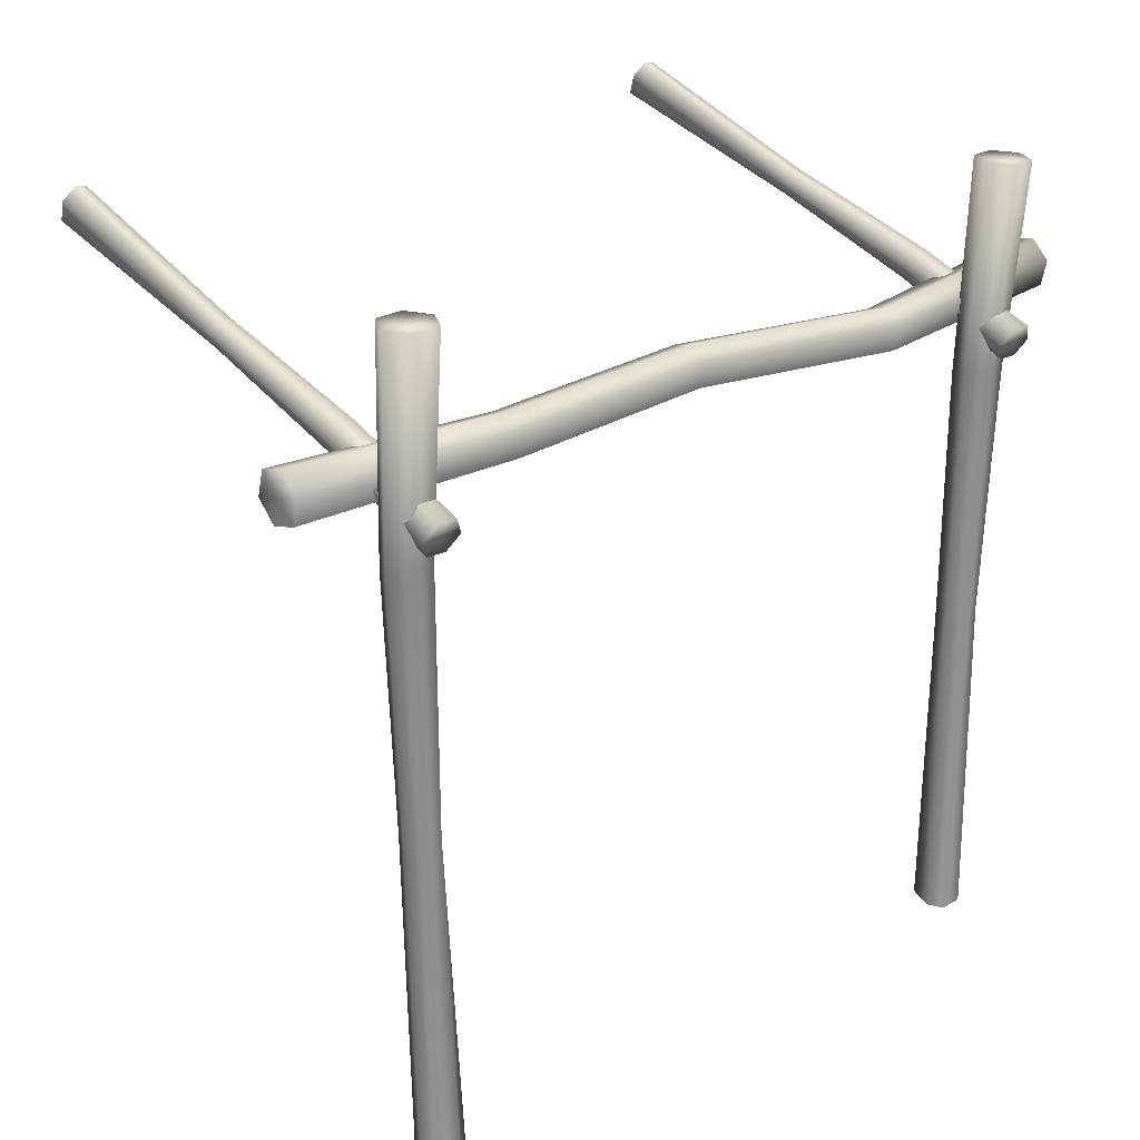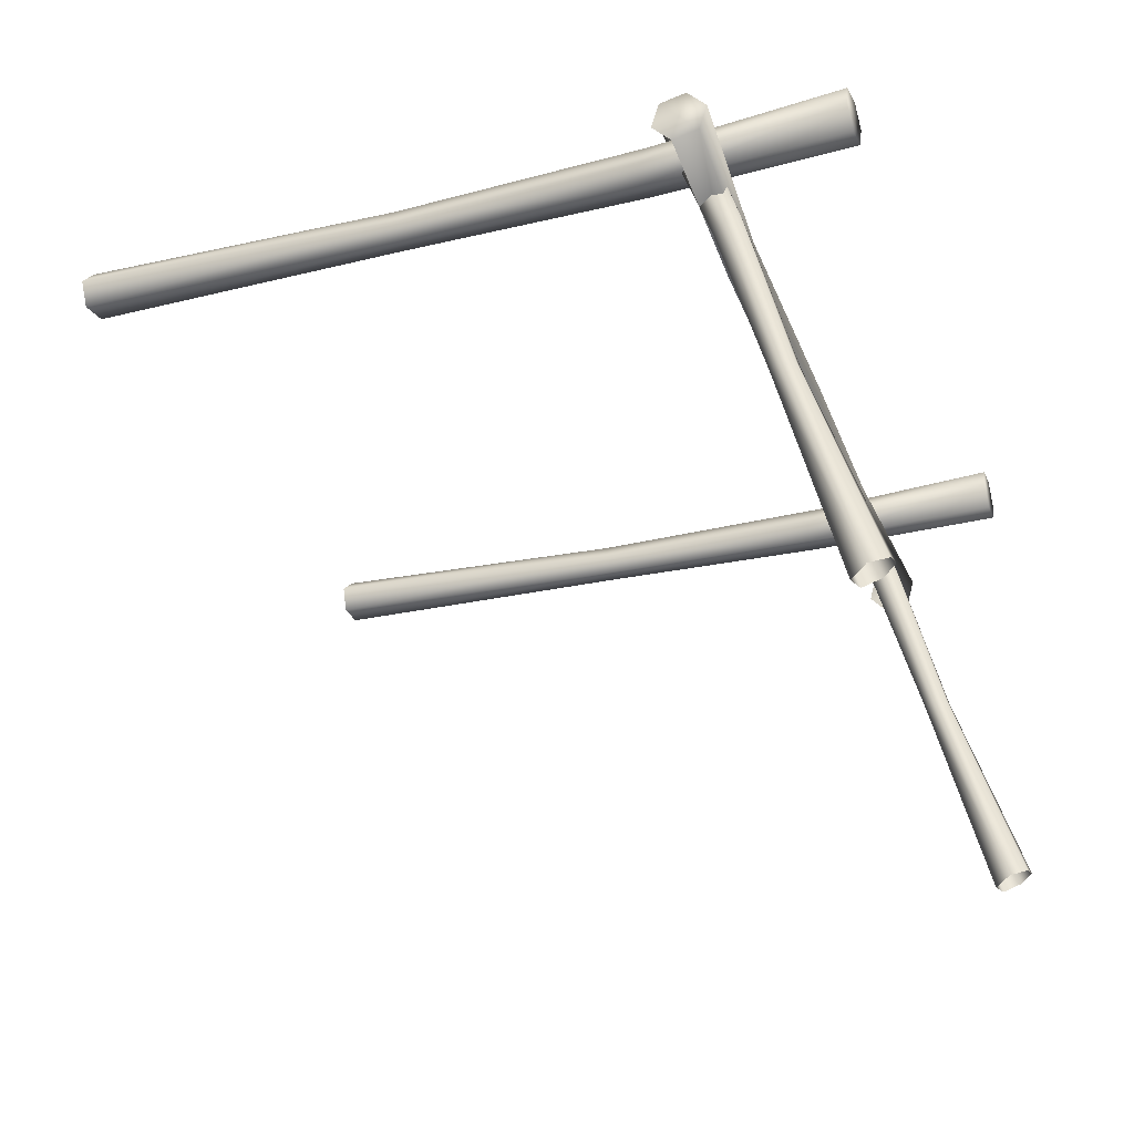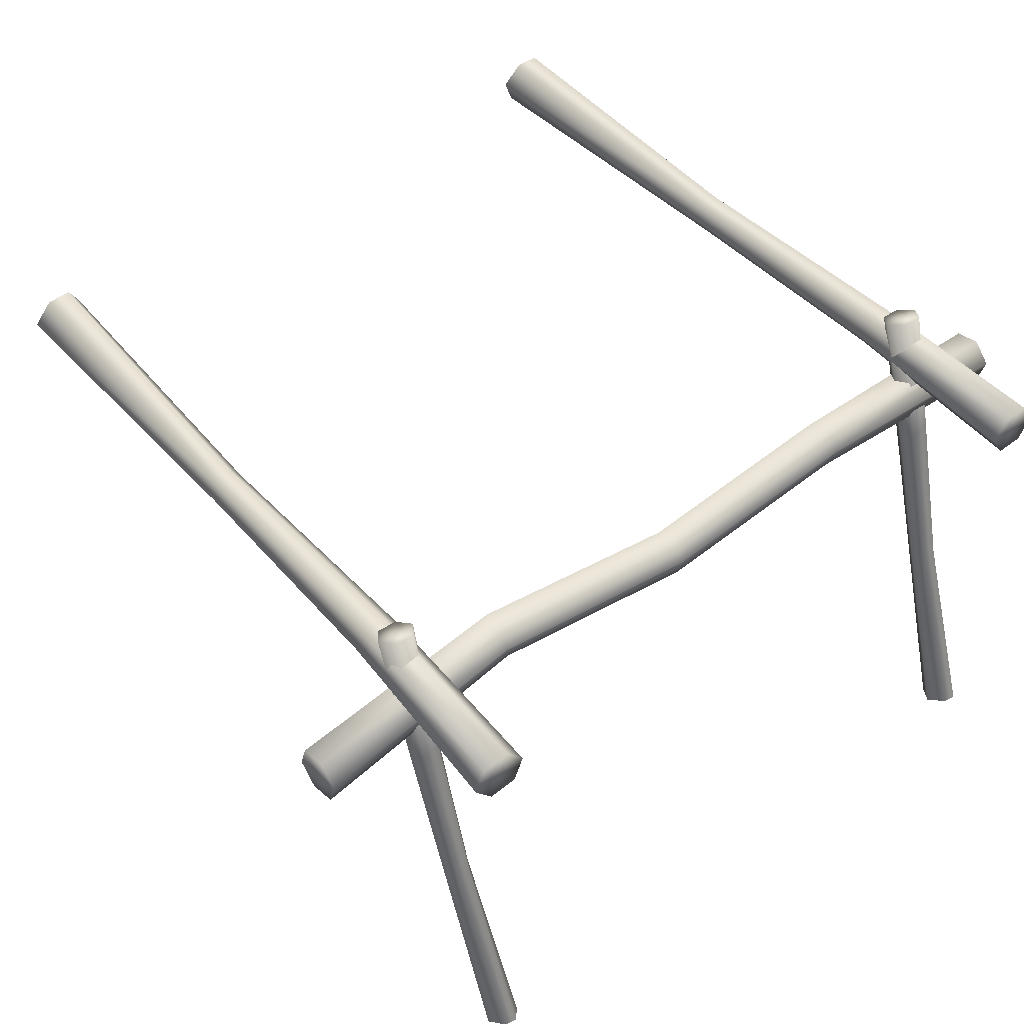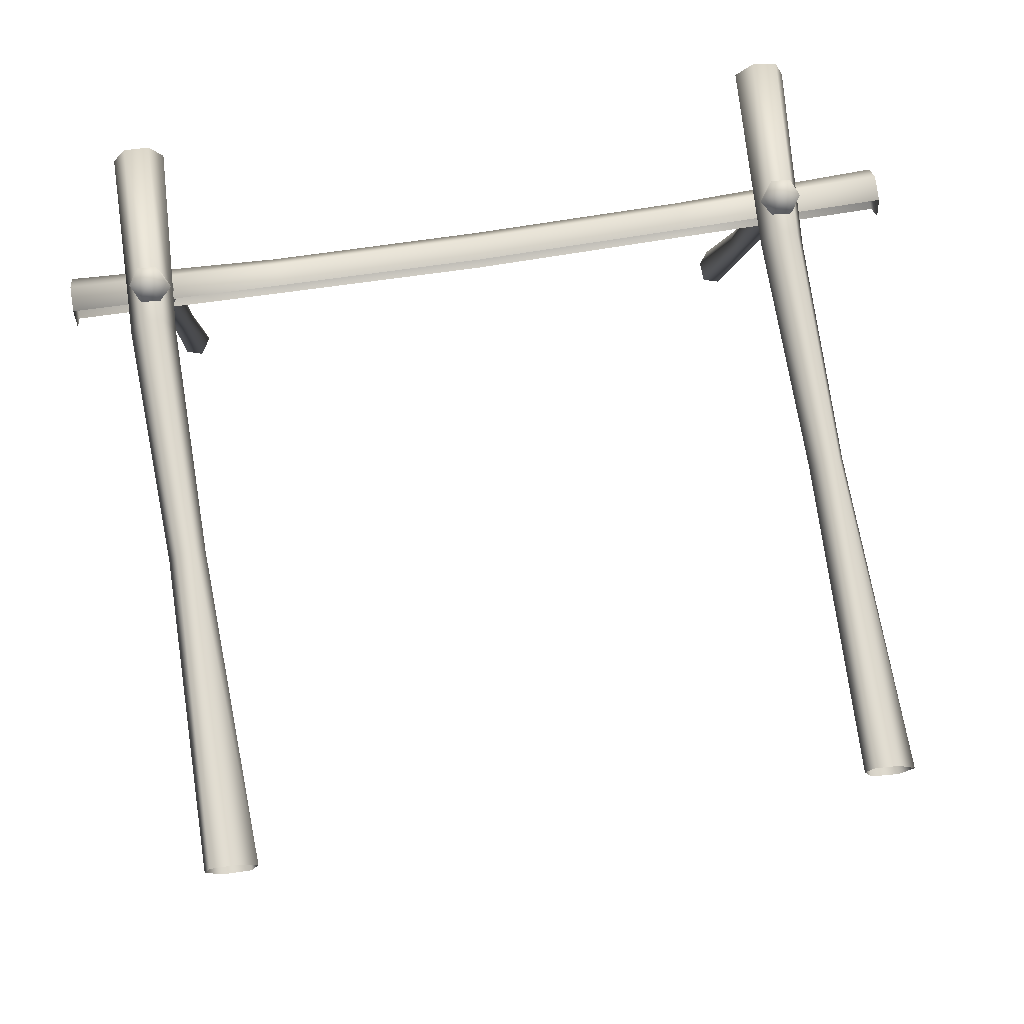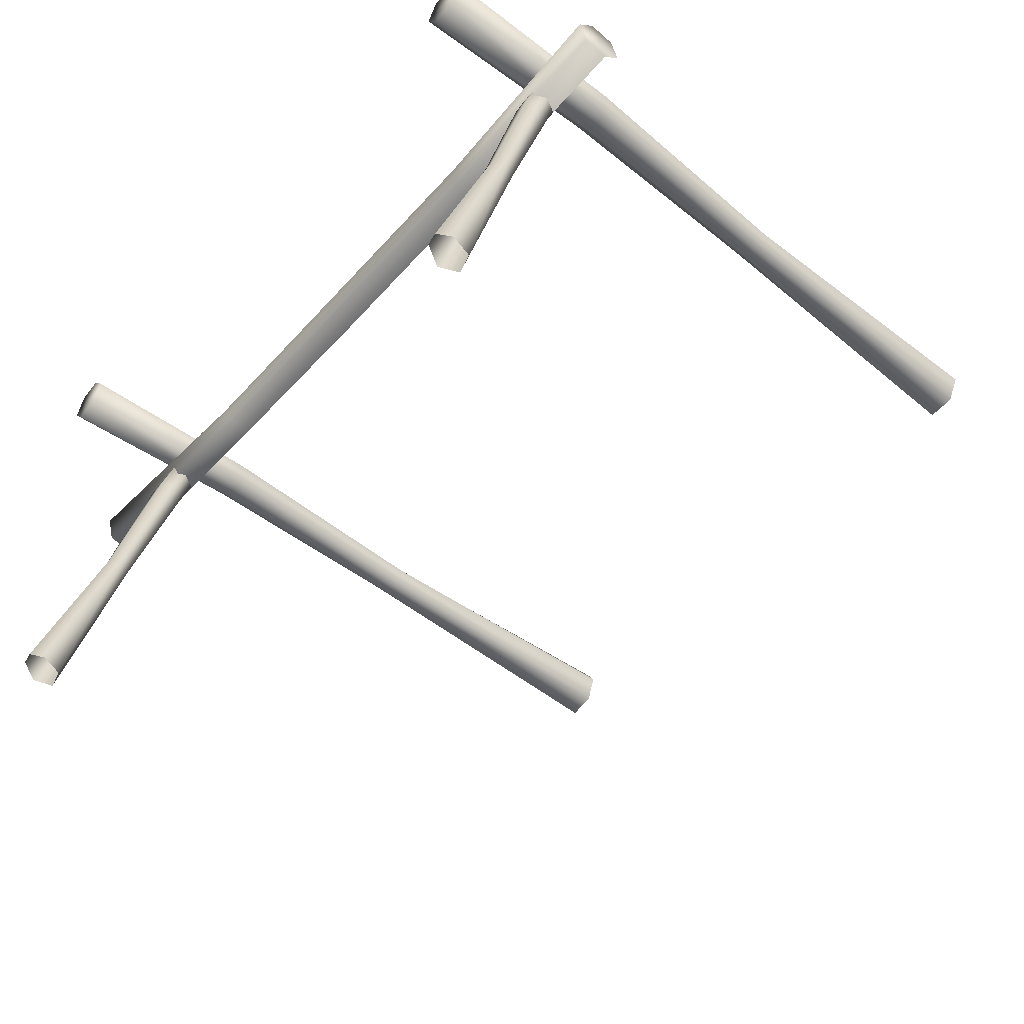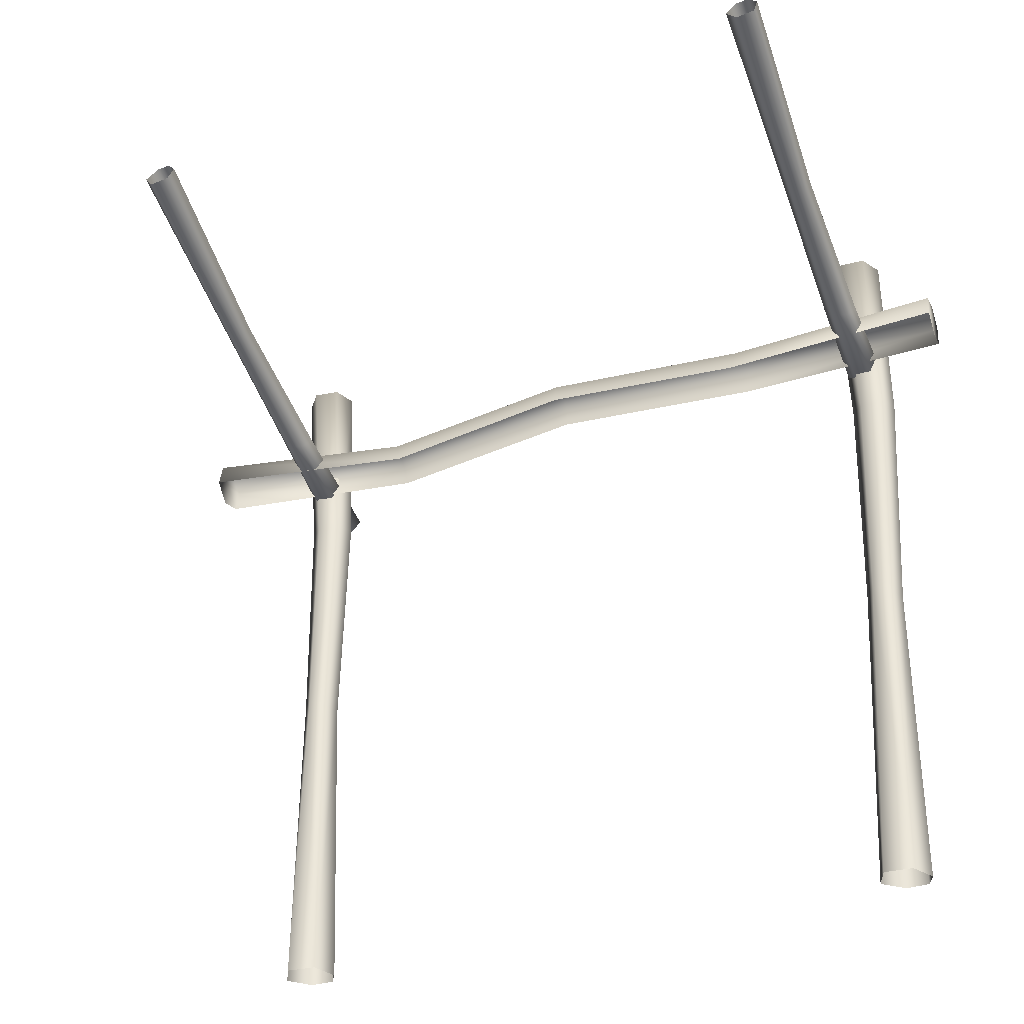
<metadata>
{"format":"obj","ext":"obj","renderer":"f3d","projection":"perspective","resolution":1024,"background":"white","views":[{"elev":24.9,"azim":-40.9,"up":"+Y"},{"elev":-30.5,"azim":108.7,"up":"+Z"},{"elev":48.4,"azim":140.7,"up":"+Z"},{"elev":72.0,"azim":-8.6,"up":"+Z"},{"elev":-50.3,"azim":-130.1,"up":"+Z"},{"elev":-34.5,"azim":-158.3,"up":"+Y"}]}
</metadata>
<code>
g fcbg_desert_001_ladder_02
v -2.366 3.405 0.7528
v -2.363 3.444 0.8898
v -2.365 3.307 0.8562
v -2.363 3.542 0.7862
v -1.122 3.374 0.7868
v -1.153 3.494 0.8105
v -1.526e-05 3.512 0.7473
v -1.526e-05 3.392 0.7182
v 1.122 3.341 0.8658
v -2.361 3.582 0.9231
v -1.185 3.529 0.9263
v -2.36 3.484 1.027
v -2.363 3.346 0.993
v -2.365 3.307 0.8562
v -1.156 3.328 0.9969
v -1.186 3.447 1.02
v -1.526e-05 3.548 0.8656
v -1.526e-05 3.467 0.9574
v -1.526e-05 3.348 0.9289
v 1.156 3.295 1.076
v 1.186 3.415 1.099
v 1.185 3.497 1.005
v 2.36 3.484 1.027
v 2.363 3.346 0.993
v 1.153 3.461 0.8895
v 2.361 3.582 0.9231
v 2.363 3.444 0.8898
v 2.365 3.307 0.8562
v 2.363 3.542 0.7862
v 2.366 3.405 0.7528
v 2.365 3.307 0.8562
v 1.785 3.362 1.395
v 1.84 3.513 0.6433
v 1.831 3.274 1.361
v 1.728 3.281 1.362
v 1.798 3.582 0.6926
v 1.818 3.743 -0.2215
v 1.682 3.369 1.396
v 1.782 3.811 -0.2081
v 1.802 4.078 -1.36
v 1.751 4.175 -1.321
v 1.708 3.816 -0.2047
v 1.686 4.187 -1.317
v 1.709 3.578 0.7111
v 1.669 3.753 -0.2146
v 1.628 4.118 -1.344
v 1.64 4.013 -1.386
v 1.662 3.505 0.6806
v 1.703 3.686 -0.2277
v 1.739 3.987 -1.396
v 1.624 3.288 1.363
v 1.702 3.438 0.6321
v 1.778 3.681 -0.2312
v 1.802 4.078 -1.36
v 1.818 3.743 -0.2215
v 1.84 3.513 0.6433
v 1.792 3.441 0.6134
v 1.831 3.274 1.361
v 1.67 3.2 1.329
v 1.774 3.193 1.328
v -2.018 4.17 1.17
v -1.97 3.055 1.043
v -1.951 4.172 1.044
v -1.876 4.17 1.164
v -2.025 3.086 1.154
v -1.906 1.742 1.033
v -1.942 4.169 1.29
v -1.953 1.723 1.128
v -1.866 -0.005361 1.031
v -1.939 -0.005358 1.171
v -1.9 1.725 1.215
v -1.901 -0.005386 1.253
v -1.955 3.113 1.254
v -1.799 1.746 1.208
v -1.774 -0.005435 1.259
v -1.659 -0.00546 1.155
v -1.831 3.111 1.244
v -1.752 1.764 1.116
v -1.708 -0.005419 1.024
v -1.8 4.168 1.284
v -1.776 3.081 1.135
v -1.806 1.762 1.028
v -1.866 -0.005361 1.031
v -1.906 1.742 1.033
v -1.97 3.055 1.043
v -1.846 3.053 1.035
v -1.951 4.172 1.044
v -1.733 4.169 1.158
v -1.809 4.171 1.038
v 1.641 4.175 1.188
v 1.634 3.059 1.056
v 1.692 4.174 1.055
v 1.781 4.169 1.165
v 1.594 3.091 1.173
v 1.65 1.744 1.039
v 1.73 4.17 1.298
v 1.614 1.727 1.139
v 1.628 -0.003258 1.032
v 1.572 -0.00129 1.18
v 1.678 1.727 1.219
v 1.62 -0.003 1.257
v 1.676 3.116 1.264
v 1.777 1.744 1.199
v 1.747 -0.007521 1.247
v 1.849 -0.01112 1.13
v 1.798 3.109 1.239
v 1.813 1.761 1.103
v 1.784 -0.008805 1.006
v 1.871 4.164 1.275
v 1.838 3.078 1.125
v 1.75 1.761 1.022
v 1.628 -0.003258 1.032
v 1.65 1.744 1.039
v 1.634 3.059 1.056
v 1.756 3.053 1.033
v 1.692 4.174 1.055
v 1.922 4.163 1.142
v 1.832 4.168 1.032
v -1.822 3.362 1.395
v -1.768 3.513 0.6433
v -1.776 3.274 1.361
v -1.879 3.281 1.362
v -1.81 3.582 0.6926
v -1.789 3.743 -0.2215
v -1.926 3.369 1.396
v -1.825 3.811 -0.2081
v -1.805 4.078 -1.36
v -1.857 4.175 -1.321
v -1.9 3.816 -0.2047
v -1.922 4.187 -1.317
v -1.899 3.578 0.7111
v -1.938 3.753 -0.2146
v -1.98 4.118 -1.344
v -1.967 4.013 -1.386
v -1.946 3.505 0.6806
v -1.904 3.686 -0.2277
v -1.869 3.987 -1.396
v -1.983 3.288 1.363
v -1.905 3.438 0.6321
v -1.829 3.681 -0.2312
v -1.805 4.078 -1.36
v -1.789 3.743 -0.2215
v -1.768 3.513 0.6433
v -1.816 3.441 0.6134
v -1.776 3.274 1.361
v -1.937 3.2 1.329
v -1.834 3.193 1.328
g fcbg_desert_001_ladder_02_0
f 3 2 1
f 1 2 4
f 1 4 5
f 4 6 5
f 6 7 5
f 7 8 5
f 9 8 7
f 4 10 6
f 4 2 10
f 10 11 6
f 6 11 7
f 10 2 12
f 10 12 11
f 12 2 13
f 13 2 14
f 13 15 12
f 12 16 11
f 15 16 12
f 11 16 17
f 11 17 7
f 16 15 18
f 16 18 17
f 15 19 18
f 19 20 18
f 18 21 17
f 20 21 18
f 17 22 7
f 21 22 17
f 23 21 20
f 21 23 22
f 24 23 20
f 22 25 7
f 25 9 7
f 23 26 22
f 22 26 25
f 27 23 24
f 27 26 23
f 27 24 28
f 25 29 9
f 26 29 25
f 27 29 26
f 29 30 9
f 27 30 29
f 27 31 30
f 34 33 32
f 32 35 34
f 33 36 32
f 33 37 36
f 38 35 32
f 32 36 38
f 37 39 36
f 39 37 40
f 41 39 40
f 42 39 41
f 36 39 42
f 43 42 41
f 44 36 42
f 36 44 38
f 45 42 43
f 44 42 45
f 46 45 43
f 45 46 47
f 38 44 48
f 48 44 45
f 49 45 47
f 48 45 49
f 49 47 50
f 51 38 48
f 51 35 38
f 51 48 52
f 52 48 49
f 53 49 50
f 53 50 54
f 55 53 54
f 53 55 56
f 49 53 57
f 57 53 56
f 52 49 57
f 57 56 58
f 59 51 52
f 59 35 51
f 59 52 57
f 60 57 58
f 58 35 60
f 60 59 57
f 60 35 59
f 63 62 61
f 61 64 63
f 62 65 61
f 62 66 65
f 67 64 61
f 61 65 67
f 66 68 65
f 68 66 69
f 70 68 69
f 71 68 70
f 65 68 71
f 72 71 70
f 73 65 71
f 65 73 67
f 74 71 72
f 73 71 74
f 75 74 72
f 74 75 76
f 67 73 77
f 77 73 74
f 78 74 76
f 77 74 78
f 78 76 79
f 80 67 77
f 80 64 67
f 80 77 81
f 81 77 78
f 82 78 79
f 82 79 83
f 84 82 83
f 82 84 85
f 78 82 86
f 86 82 85
f 81 78 86
f 86 85 87
f 88 80 81
f 88 64 80
f 88 81 86
f 89 86 87
f 87 64 89
f 89 88 86
f 89 64 88
f 92 91 90
f 90 93 92
f 91 94 90
f 91 95 94
f 96 93 90
f 90 94 96
f 95 97 94
f 97 95 98
f 99 97 98
f 100 97 99
f 94 97 100
f 101 100 99
f 102 94 100
f 94 102 96
f 103 100 101
f 102 100 103
f 104 103 101
f 103 104 105
f 96 102 106
f 106 102 103
f 107 103 105
f 106 103 107
f 107 105 108
f 109 96 106
f 109 93 96
f 109 106 110
f 110 106 107
f 111 107 108
f 111 108 112
f 113 111 112
f 111 113 114
f 107 111 115
f 115 111 114
f 110 107 115
f 115 114 116
f 117 109 110
f 117 93 109
f 117 110 115
f 118 115 116
f 116 93 118
f 118 117 115
f 118 93 117
f 121 120 119
f 119 122 121
f 120 123 119
f 120 124 123
f 125 122 119
f 119 123 125
f 124 126 123
f 126 124 127
f 128 126 127
f 129 126 128
f 123 126 129
f 130 129 128
f 131 123 129
f 123 131 125
f 132 129 130
f 131 129 132
f 133 132 130
f 132 133 134
f 125 131 135
f 135 131 132
f 136 132 134
f 135 132 136
f 136 134 137
f 138 125 135
f 138 122 125
f 138 135 139
f 139 135 136
f 140 136 137
f 140 137 141
f 142 140 141
f 140 142 143
f 136 140 144
f 144 140 143
f 139 136 144
f 144 143 145
f 146 138 139
f 146 122 138
f 146 139 144
f 147 144 145
f 145 122 147
f 147 146 144
f 147 122 146

</code>
